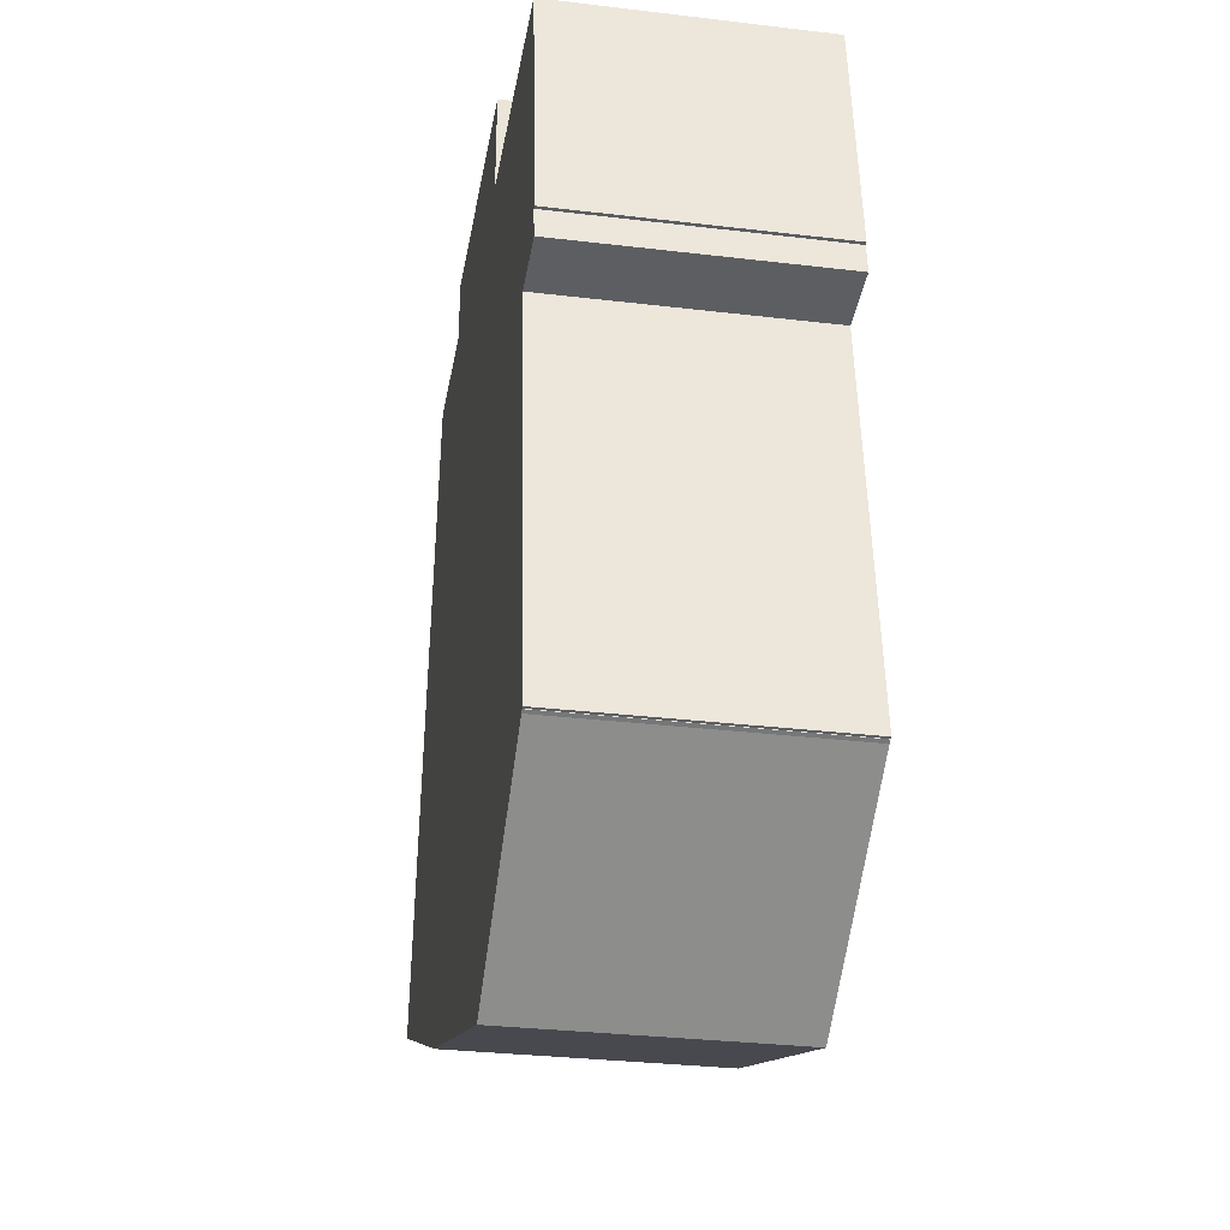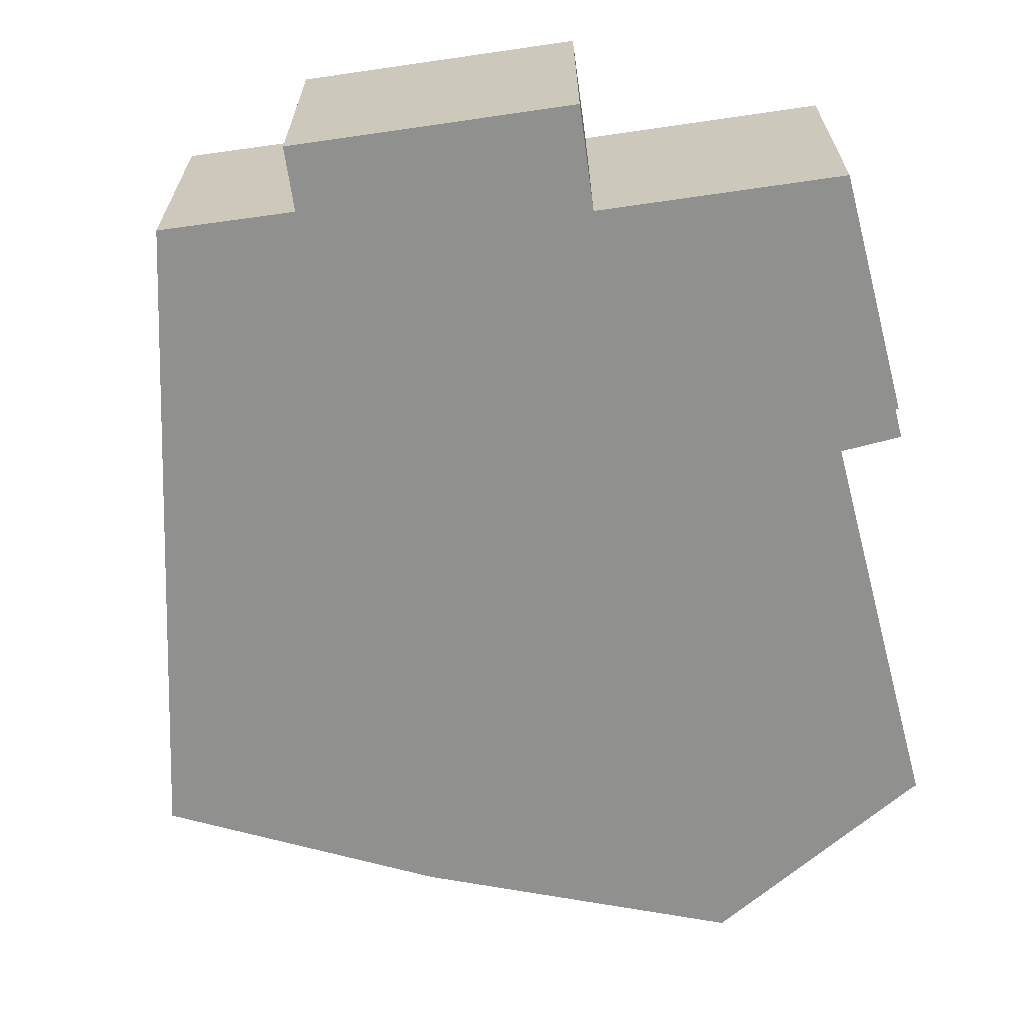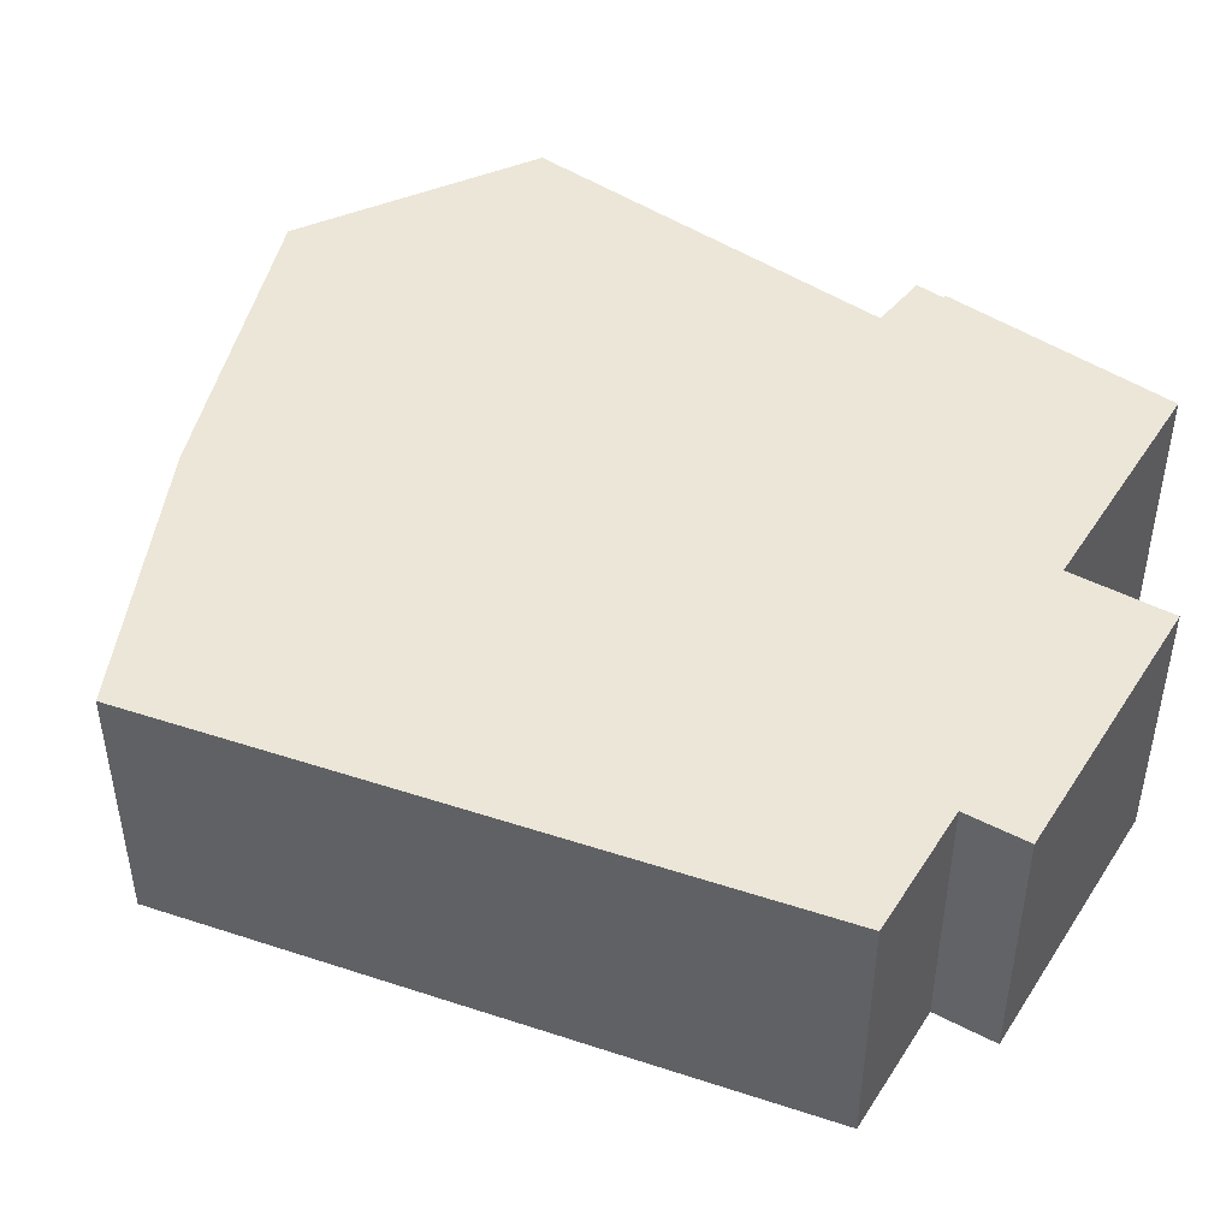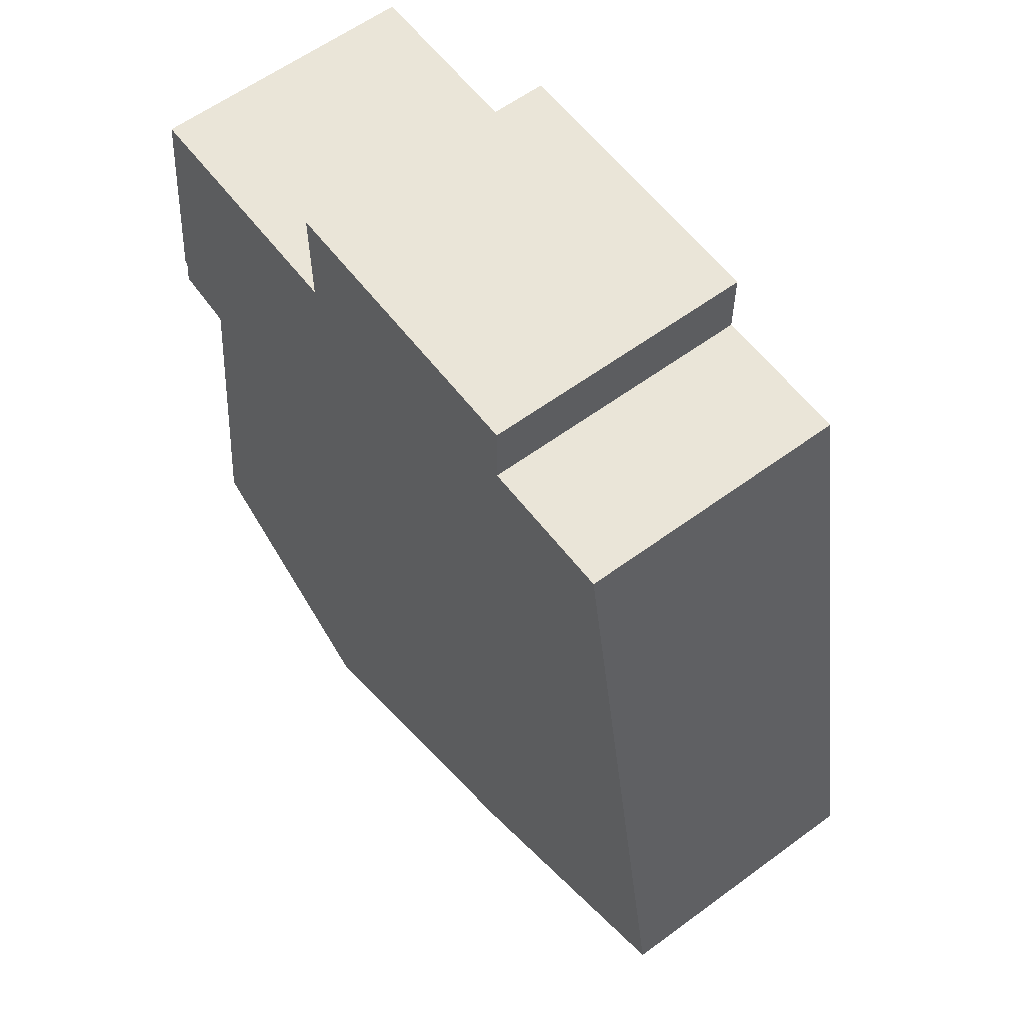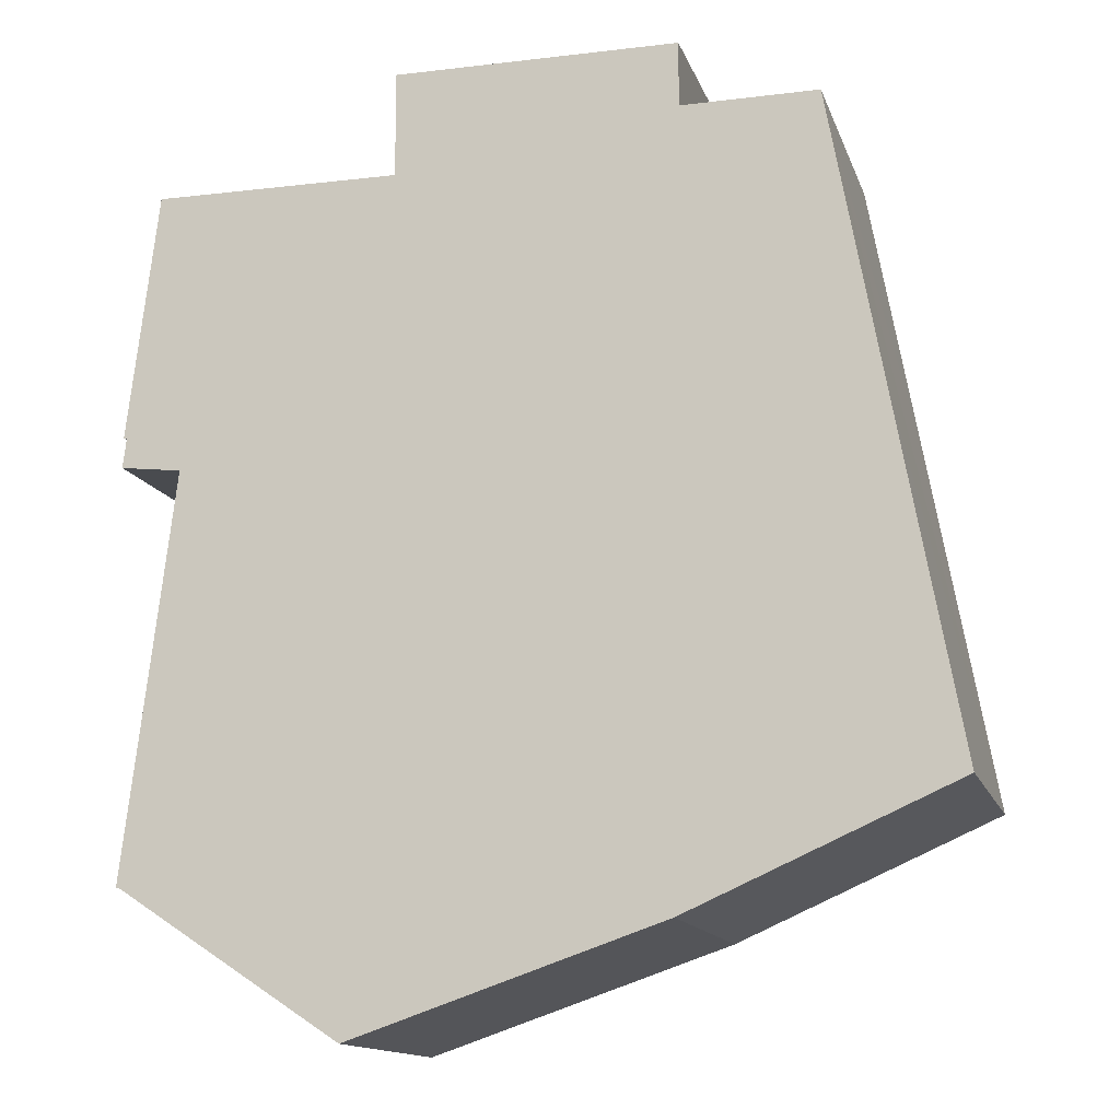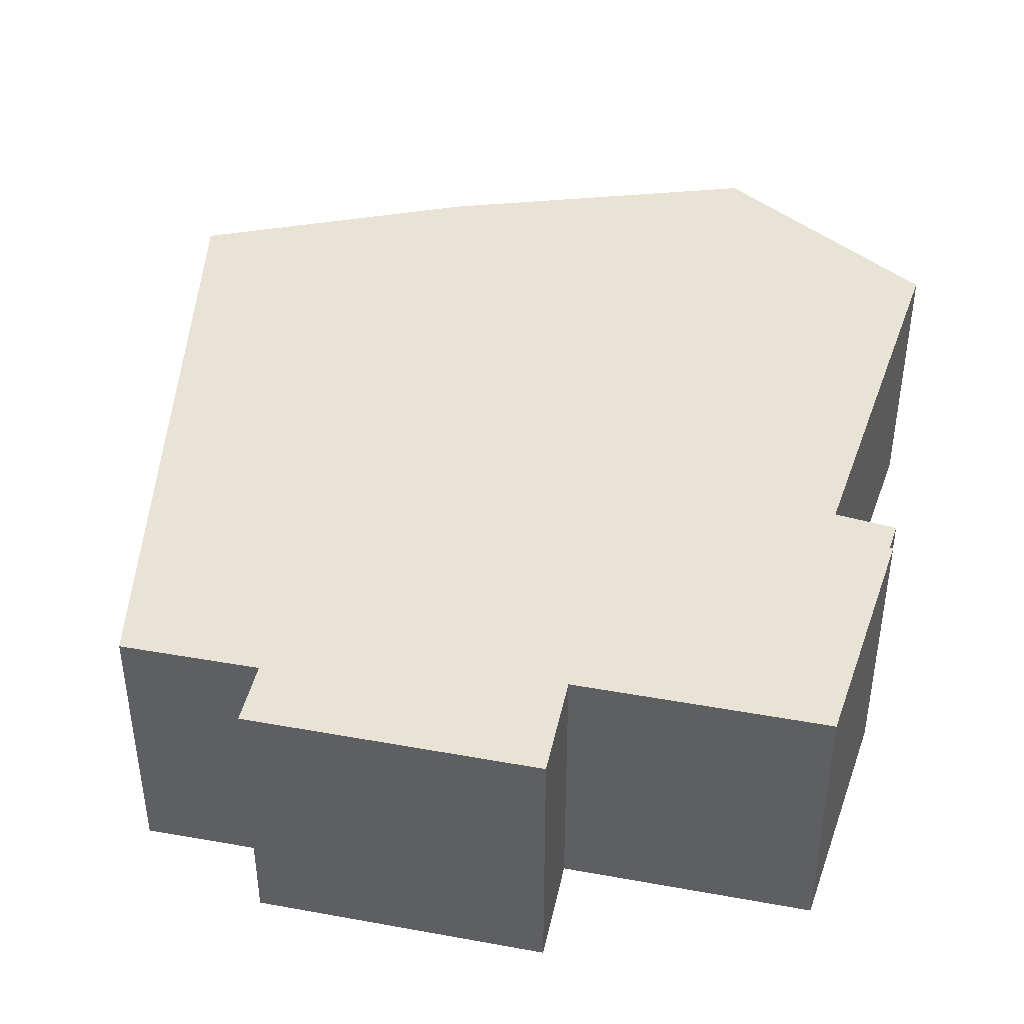
<metadata>
{"format":"obj","ext":"obj","renderer":"f3d","projection":"perspective","resolution":1024,"background":"white","views":[{"elev":-31.0,"azim":80.3,"up":"+Z"},{"elev":-65.6,"azim":8.0,"up":"+Y"},{"elev":46.2,"azim":-59.2,"up":"+Y"},{"elev":59.2,"azim":-127.2,"up":"+Z"},{"elev":-13.9,"azim":-164.6,"up":"+Z"},{"elev":42.2,"azim":12.0,"up":"+Y"}]}
</metadata>
<code>
v  0.128 15.58 0.711
v  15.58 15.58 -6.85
v  0 15.58 9.538e-16
v  1.434 15.58 7.977
v  3.839 15.58 21.36
v  33.71 15.58 -12.97
v  6.842 15.58 38.01
v  34.44 15.58 -12.49
v  36.47 15.58 -11.16
v  46.51 15.58 -4.534
v  14.8 15.58 38
v  46.52 15.58 -4.524
v  46.73 15.58 -4.424
v  46.73 15.58 -4.398
v  46.88 15.58 -4.375
v  45.74 15.58 4.988
v  14.8 15.58 38.13
v  14.79 15.58 41.79
v  44.83 15.58 12.53
v  31.42 15.58 35.7
v  31.42 15.58 38.18
v  31.42 15.58 41.87
v  44.03 15.58 19.14
v  44.13 15.58 19.15
v  47.19 15.58 19.52
v  42.12 15.58 35.76
v  47.48 15.58 19.56
v  47.59 15.58 19.57
v  47.55 15.58 19.93
v  47.38 15.58 21.33
v  47.57 15.58 21.35
v  45.83 15.58 35.78
v  45.81 15.58 35.78
v  31.42 -2.564e-15 41.87
v  31.42 -2.186e-15 35.7
v  31.42 -2.338e-15 38.18
v  45.83 -2.191e-15 35.78
v  47.57 -1.307e-15 21.35
v  47.38 -1.306e-15 21.33
v  47.59 -1.198e-15 19.57
v  47.55 -1.22e-15 19.93
v  44.03 -1.172e-15 19.14
v  44.83 -7.67e-16 12.53
v  45.74 -3.054e-16 4.988
v  46.88 2.679e-16 -4.375
v  46.73 2.693e-16 -4.398
v  46.73 2.709e-16 -4.424
v  45.81 -2.191e-15 35.78
v  42.12 -2.19e-15 35.76
v  6.842 -2.327e-15 38.01
v  14.8 -2.327e-15 38
v  14.79 -2.559e-15 41.79
v  47.19 -1.195e-15 19.52
v  47.48 -1.198e-15 19.56
v  44.13 -1.173e-15 19.15
v  33.71 7.944e-16 -12.97
v  15.58 4.194e-16 -6.85
v  46.52 2.77e-16 -4.524
v  46.51 2.776e-16 -4.534
v  34.44 7.65e-16 -12.49
v  36.47 6.833e-16 -11.16
v  0 0 0
v  0.128 -4.354e-17 0.711
v  1.434 -4.884e-16 7.977
v  3.839 -1.308e-15 21.36
v  14.8 -2.335e-15 38.13
g defaultobject
f 1 2 3
f 2 1 4
f 2 4 5
f 2 5 6
f 6 5 7
f 6 7 8
f 8 7 9
f 9 7 10
f 10 7 11
f 10 11 12
f 12 11 13
f 13 11 14
f 14 11 15
f 15 11 16
f 16 11 17
f 16 17 18
f 16 18 19
f 19 18 20
f 20 18 21
f 21 18 22
f 19 20 23
f 23 20 24
f 20 25 24
f 25 20 26
f 25 26 27
f 27 26 28
f 28 26 29
f 29 26 30
f 30 26 31
f 31 26 32
f 32 26 33
f 34 21 22
f 21 34 20
f 20 34 35
f 35 34 36
f 37 31 32
f 31 37 38
f 39 29 30
f 29 39 28
f 28 39 40
f 40 39 41
f 42 19 23
f 19 42 16
f 16 42 15
f 15 42 43
f 15 43 44
f 15 44 45
f 46 13 14
f 13 46 47
f 35 26 20
f 26 35 33
f 33 35 32
f 32 35 48
f 32 48 37
f 48 35 49
f 50 11 7
f 11 50 51
f 52 22 18
f 22 52 34
f 38 30 31
f 30 38 39
f 40 27 28
f 27 40 25
f 25 40 24
f 24 40 23
f 23 40 42
f 42 40 53
f 53 40 54
f 42 53 55
f 45 14 15
f 14 45 46
f 56 2 6
f 2 56 57
f 47 12 13
f 12 47 58
f 58 10 12
f 10 58 9
f 9 58 8
f 8 58 6
f 6 58 56
f 56 58 59
f 56 59 60
f 60 59 61
f 57 3 2
f 3 57 62
f 62 1 3
f 1 62 4
f 4 62 5
f 5 62 7
f 7 62 63
f 7 63 64
f 7 64 65
f 7 65 50
f 51 17 11
f 17 51 18
f 18 51 52
f 52 51 66
f 53 35 55
f 35 53 49
f 49 53 54
f 49 54 40
f 49 40 41
f 49 41 39
f 49 39 38
f 49 38 37
f 49 37 48
f 57 63 62
f 63 57 64
f 64 57 65
f 65 57 56
f 65 56 60
f 65 60 61
f 65 61 50
f 50 61 59
f 50 59 51
f 51 59 58
f 51 58 47
f 51 47 46
f 51 46 45
f 51 45 44
f 51 44 66
f 66 44 52
f 52 44 43
f 52 43 35
f 52 35 36
f 52 36 34
f 35 43 42
f 35 42 55

</code>
